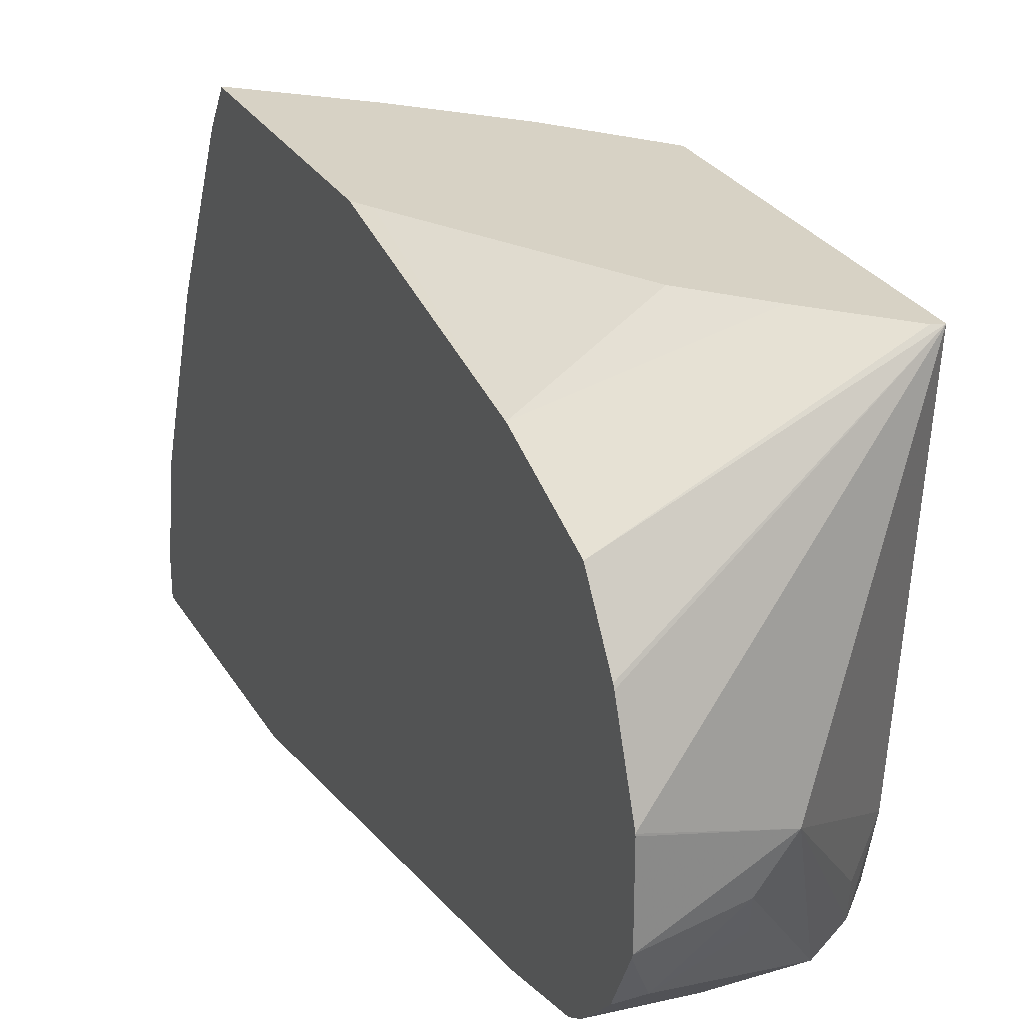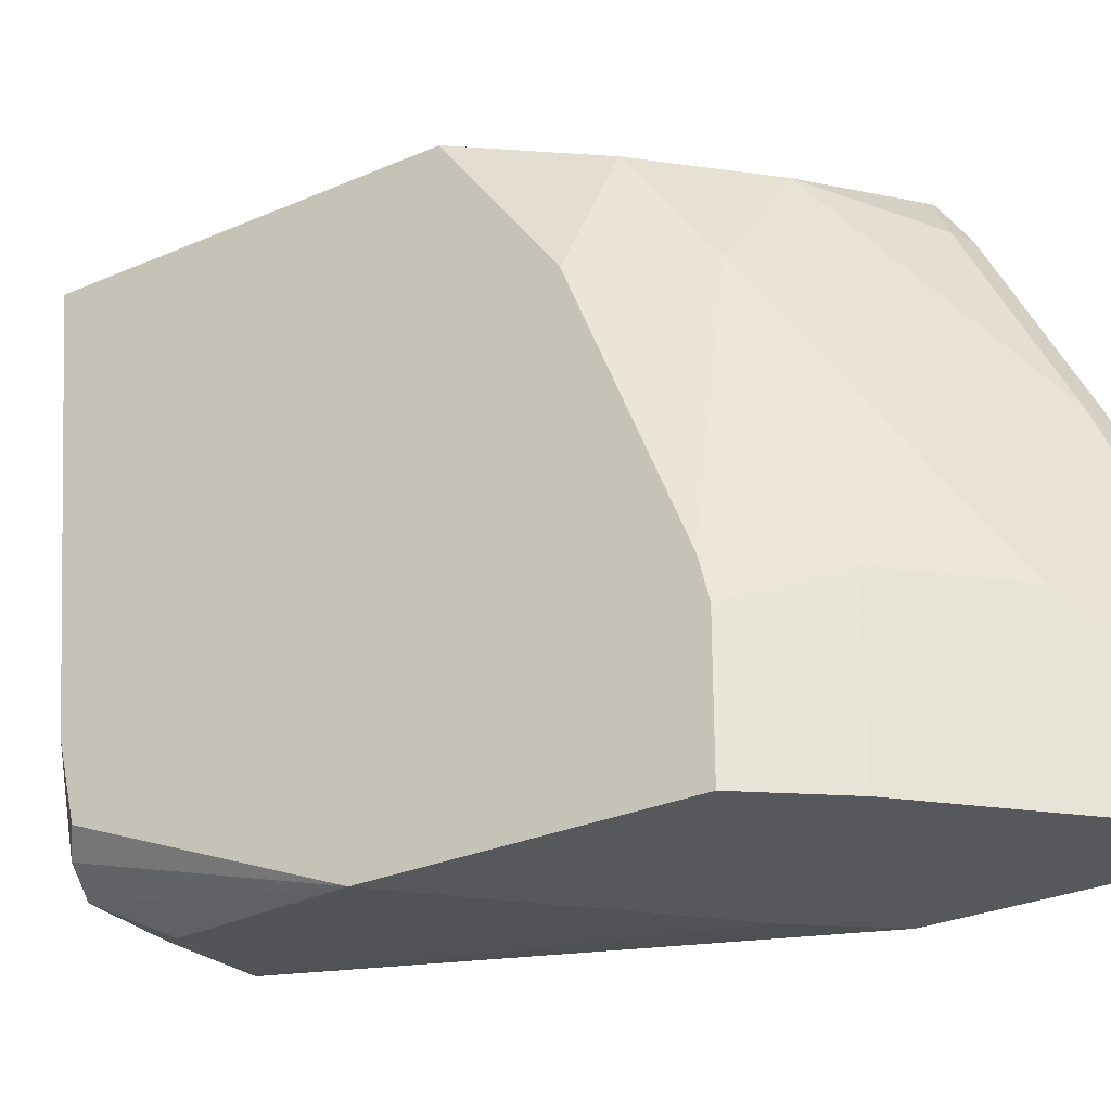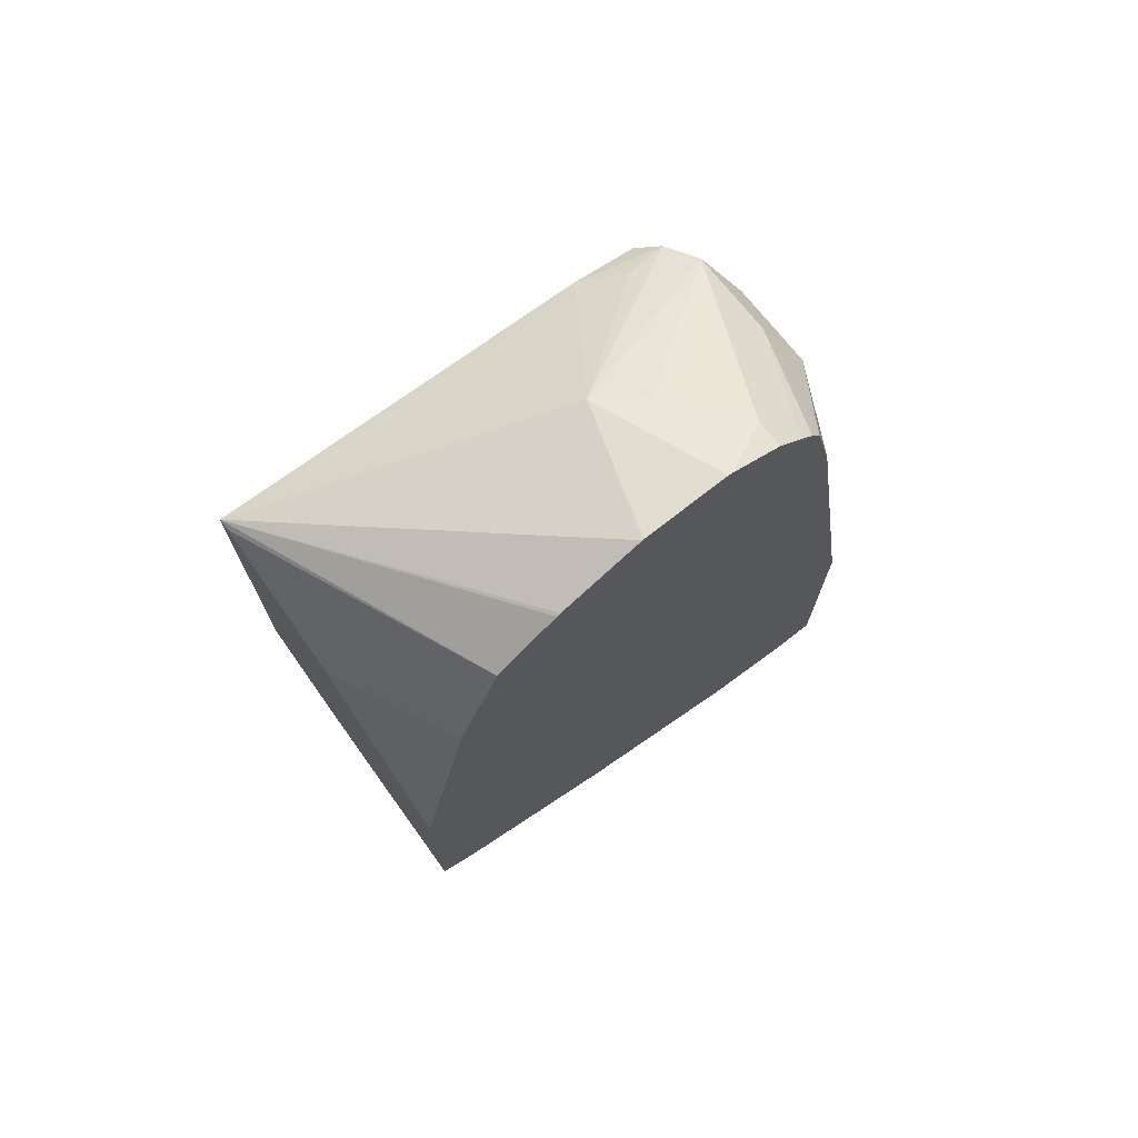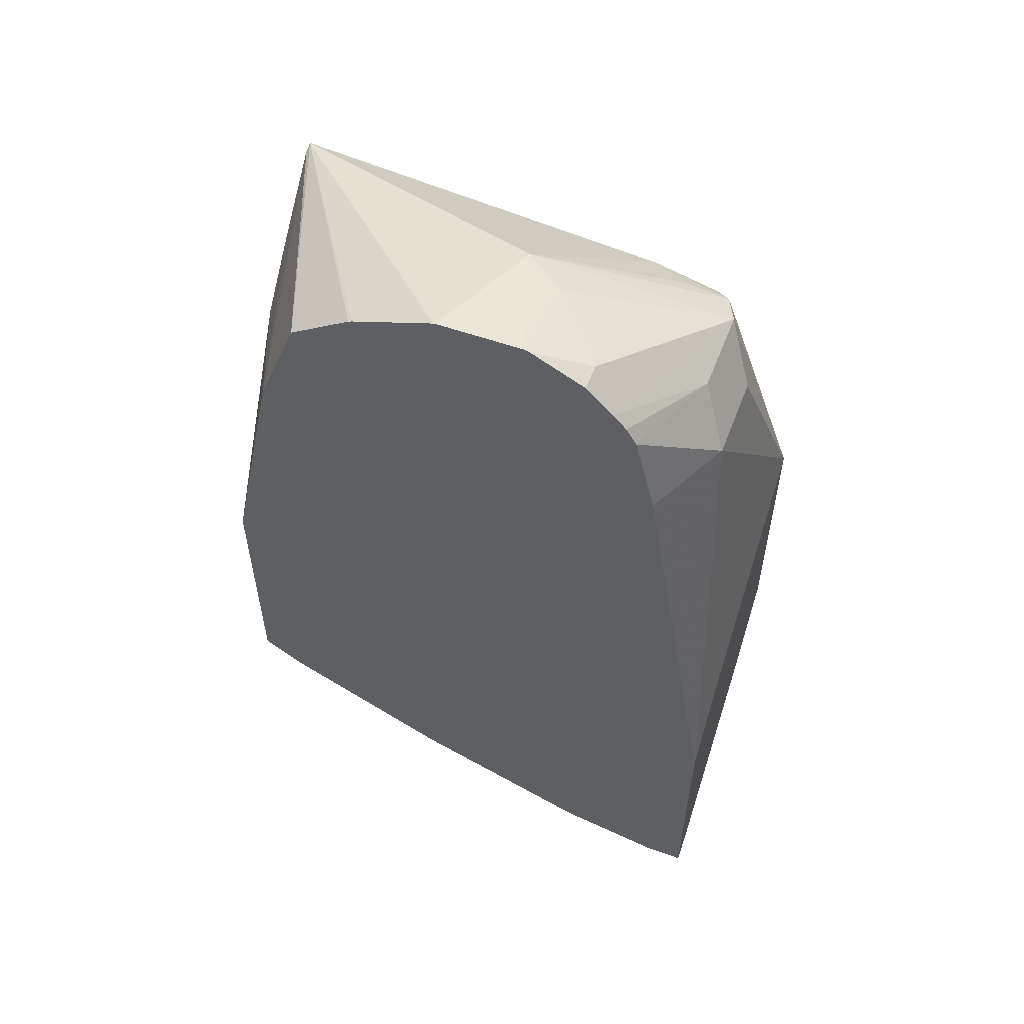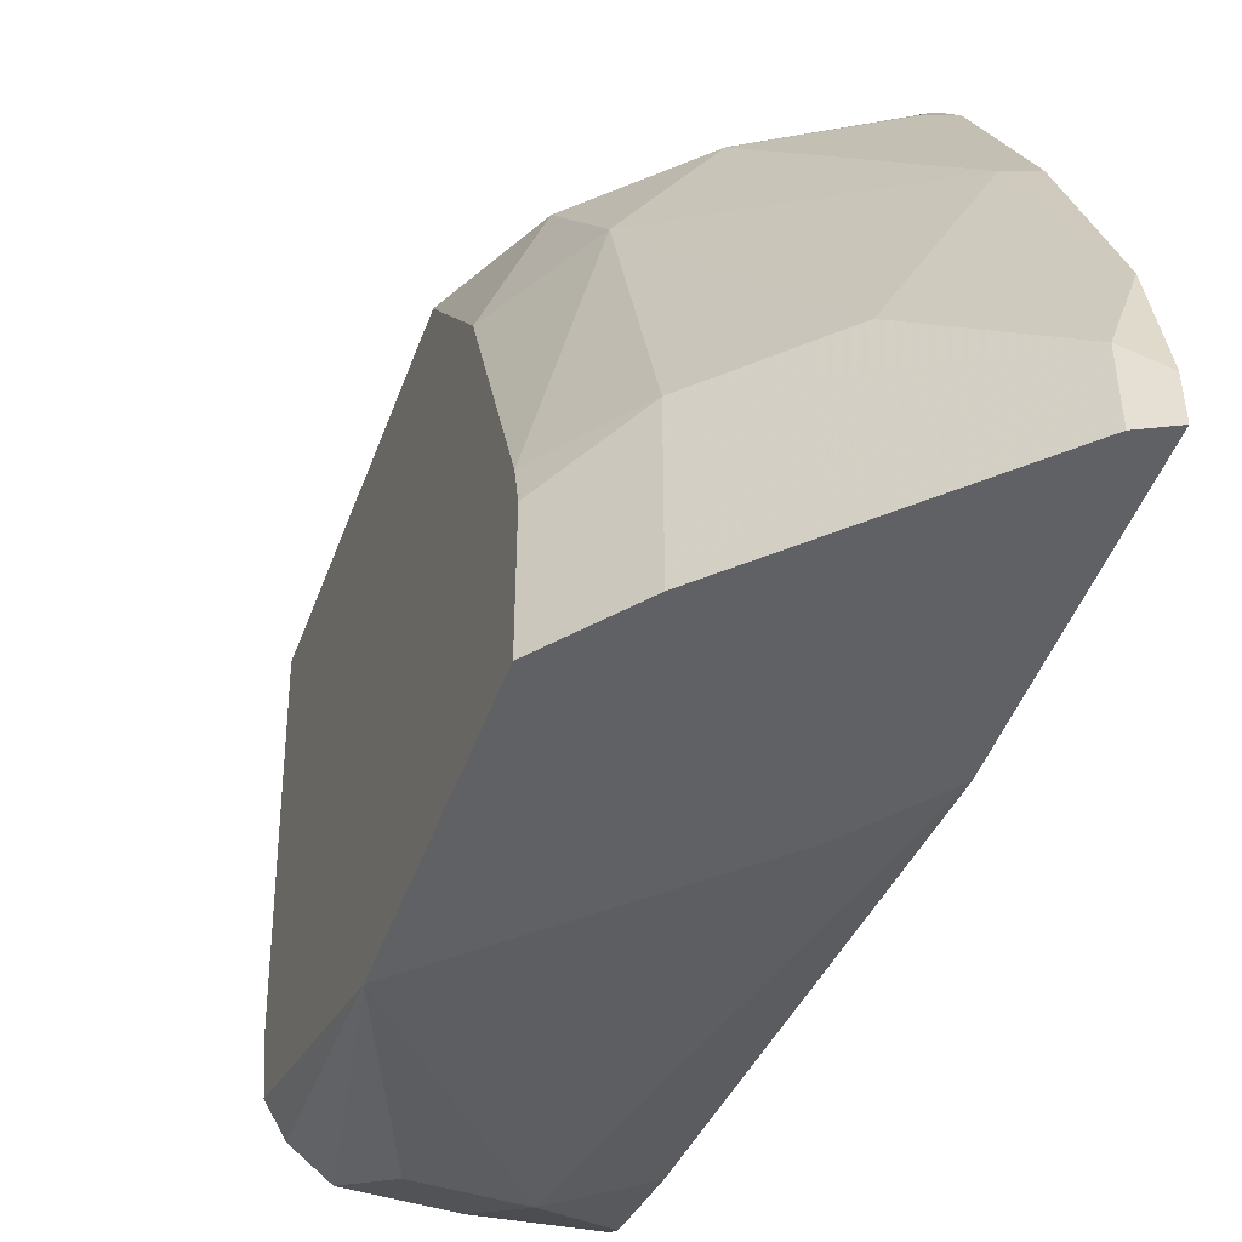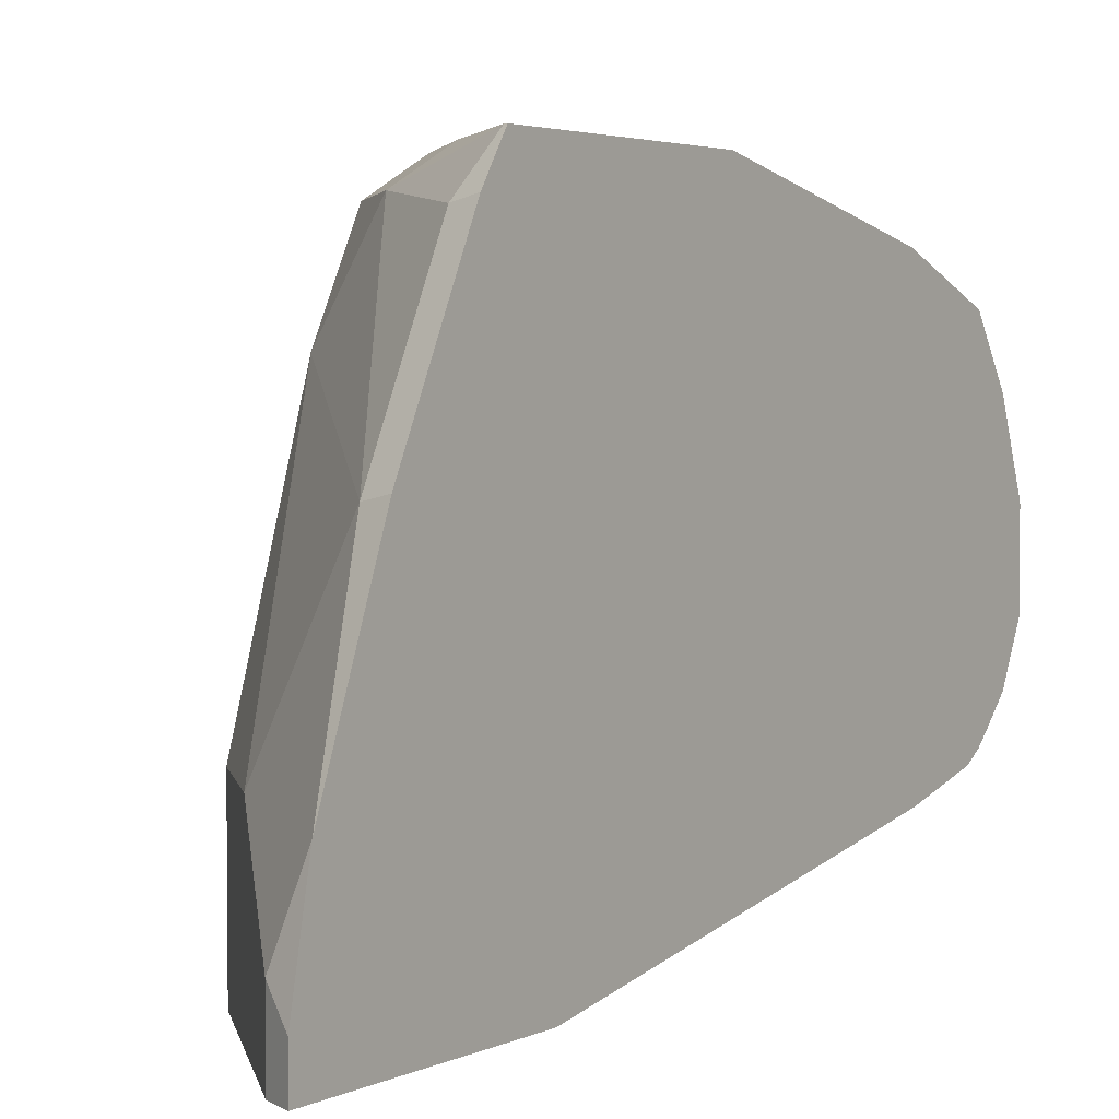
<metadata>
{"format":"obj","ext":"obj","renderer":"f3d","projection":"perspective","resolution":1024,"background":"white","views":[{"elev":27.6,"azim":155.2,"up":"+Z"},{"elev":-28.7,"azim":-56.9,"up":"+Z"},{"elev":72.7,"azim":51.8,"up":"+Y"},{"elev":55.0,"azim":110.8,"up":"+Y"},{"elev":-47.0,"azim":-19.6,"up":"+Z"},{"elev":3.4,"azim":34.0,"up":"+Z"}]}
</metadata>
<code>
v -0.4357 -0.03341 0.3069
v -0.437 -0.033 0.3069
v -0.4357 -0.04336 0.2919
v -0.4357 0.05935 0.3069
v -0.4816 -0.01552 0.2952
v -0.4454 -0.04142 0.29
v -0.47 -0.003851 0.3069
v -0.4357 -0.07442 0.2298
v -0.4394 0.06598 0.3069
v -0.4357 0.151 0.2871
v -0.5075 -0.01036 0.2589
v -0.4454 -0.07247 0.2279
v -0.5127 0.01554 0.2952
v -0.501 0.02721 0.3069
v -0.4357 -0.1006 0.1628
v -0.4816 0.1384 0.3069
v -0.4357 0.1905 0.2715
v -0.5244 0.1826 0.3069
v -0.501 0.1592 0.3069
v -0.5278 -0.01249 0.1679
v -0.5075 -0.04142 0.1657
v -0.4764 -0.07247 0.1657
v -0.5278 0.02313 0.2565
v -0.4506 -0.07767 0.202
v -0.5278 0.05941 0.3069
v -0.4454 -0.1036 0.1347
v -0.4357 -0.1084 0.125
v -0.4357 0.2053 0.2493
v -0.5278 0.1837 0.3069
v -0.5278 -0.01571 0.155
v -0.5075 -0.04142 0.1103
v -0.4454 -0.1036 0.1103
v -0.4364 -0.1081 0.1103
v -0.4357 -0.1084 0.1103
v -0.4357 0.206 0.2479
v -0.4357 0.2172 0.2182
v -0.4816 0.2097 0.202
v -0.5278 0.1711 0.1703
v -0.5278 -0.01571 0.1103
v -0.4357 -0.01517 0.1103
v -0.4357 0.2172 0.2175
v -0.4357 0.2174 0.1865
v -0.47 0.2097 0.1865
v -0.5075 0.1761 0.1347
v -0.5205 0.1709 0.1398
v -0.5179 0.1761 0.1554
v -0.5278 0.165 0.1457
v -0.5278 0.07998 0.1103
v -0.4557 0.01037 0.1103
v -0.4661 0.1553 0.1243
v -0.4357 0.1547 0.1395
v -0.4357 0.2168 0.1851
v -0.4454 0.2071 0.1657
v -0.4739 0.202 0.1709
v -0.4764 0.1761 0.1347
v -0.4972 0.1553 0.1243
v -0.4357 0.1975 0.1561
v -0.4357 0.1857 0.1473
v -0.4357 0.1679 0.1428
v -0.4357 0.2071 0.1657
v -0.4357 0.1921 0.1511
f 36 41 37
f 26 33 27
f 31 33 32
f 31 34 33
f 31 49 40
f 31 48 49
f 31 39 48
f 29 37 38
f 29 36 37
f 29 35 36
f 28 35 29
f 27 33 34
f 31 40 34
f 21 39 31
f 22 26 24
f 21 26 22
f 21 32 26
f 21 31 32
f 20 25 29
f 21 30 39
f 20 39 30
f 20 48 39
f 20 47 48
f 20 38 47
f 20 29 38
f 37 41 42
f 26 32 33
f 37 42 43
f 44 48 45
f 37 44 45
f 55 61 58
f 55 57 61
f 53 60 57
f 52 60 53
f 50 59 51
f 50 58 59
f 50 55 58
f 48 50 49
f 48 56 50
f 45 48 47
f 44 57 55
f 44 53 57
f 37 43 44
f 44 54 53
f 44 50 56
f 44 55 50
f 43 54 44
f 43 53 54
f 42 53 43
f 42 52 53
f 40 50 51
f 40 49 50
f 38 45 47
f 38 46 45
f 37 46 38
f 37 45 46
f 44 56 48
f 20 30 21
f 20 23 25
f 17 28 29
f 1 18 29
f 1 19 18
f 1 16 19
f 1 9 16
f 1 4 9
f 1 10 4
f 1 17 10
f 1 28 17
f 1 35 28
f 1 36 35
f 1 41 36
f 1 42 41
f 1 29 25
f 1 52 42
f 17 29 18
f 1 61 57
f 1 58 61
f 1 59 58
f 1 51 59
f 1 40 51
f 1 34 40
f 1 27 34
f 1 15 27
f 1 8 15
f 1 3 8
f 1 2 3
f 1 60 52
f 1 25 14
f 1 57 60
f 1 7 2
f 1 14 7
f 15 24 26
f 15 26 27
f 13 25 23
f 13 14 25
f 12 24 15
f 11 23 20
f 11 13 23
f 11 22 12
f 11 21 22
f 11 20 21
f 10 19 16
f 10 18 19
f 12 22 24
f 9 10 16
f 2 5 6
f 10 17 18
f 2 6 3
f 2 7 5
f 3 12 8
f 4 10 9
f 3 6 12
f 5 11 12
f 5 12 6
f 5 7 14
f 5 14 13
f 5 13 11
f 8 12 15

</code>
